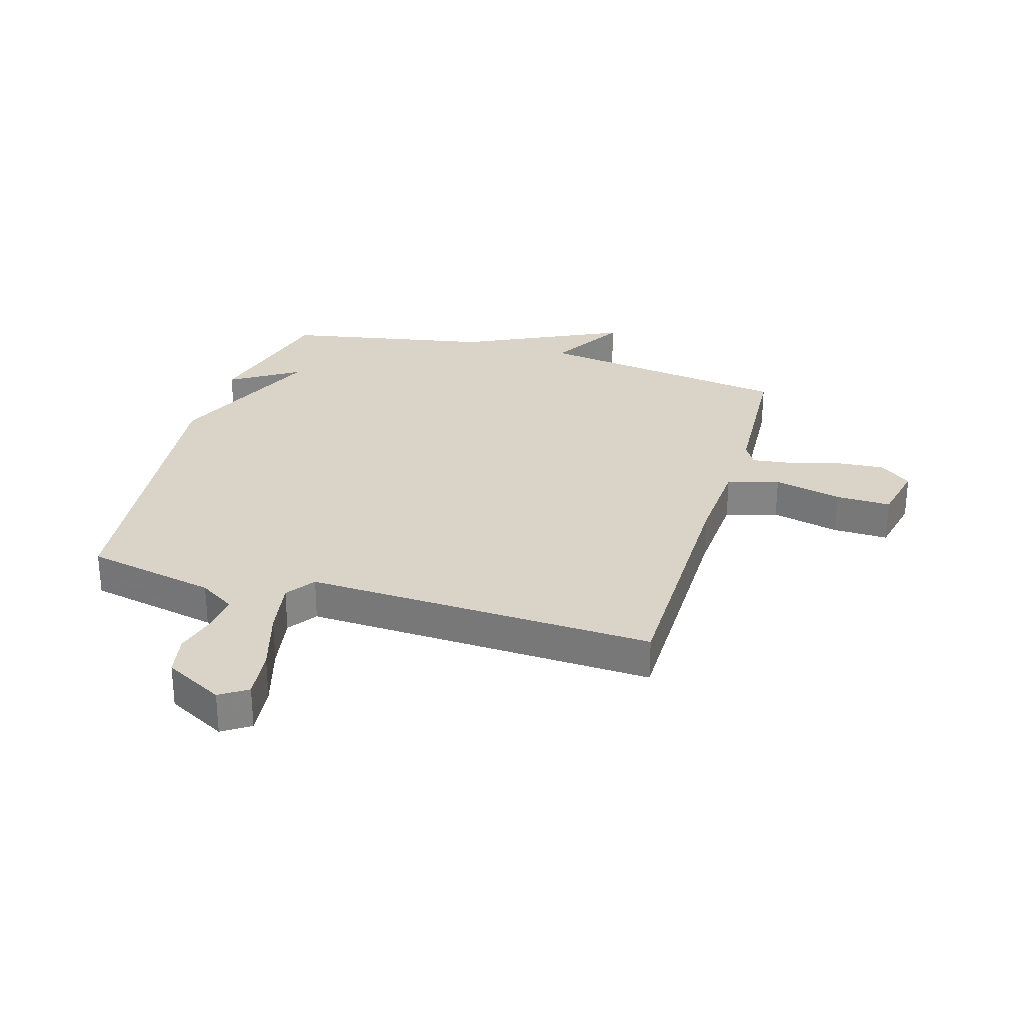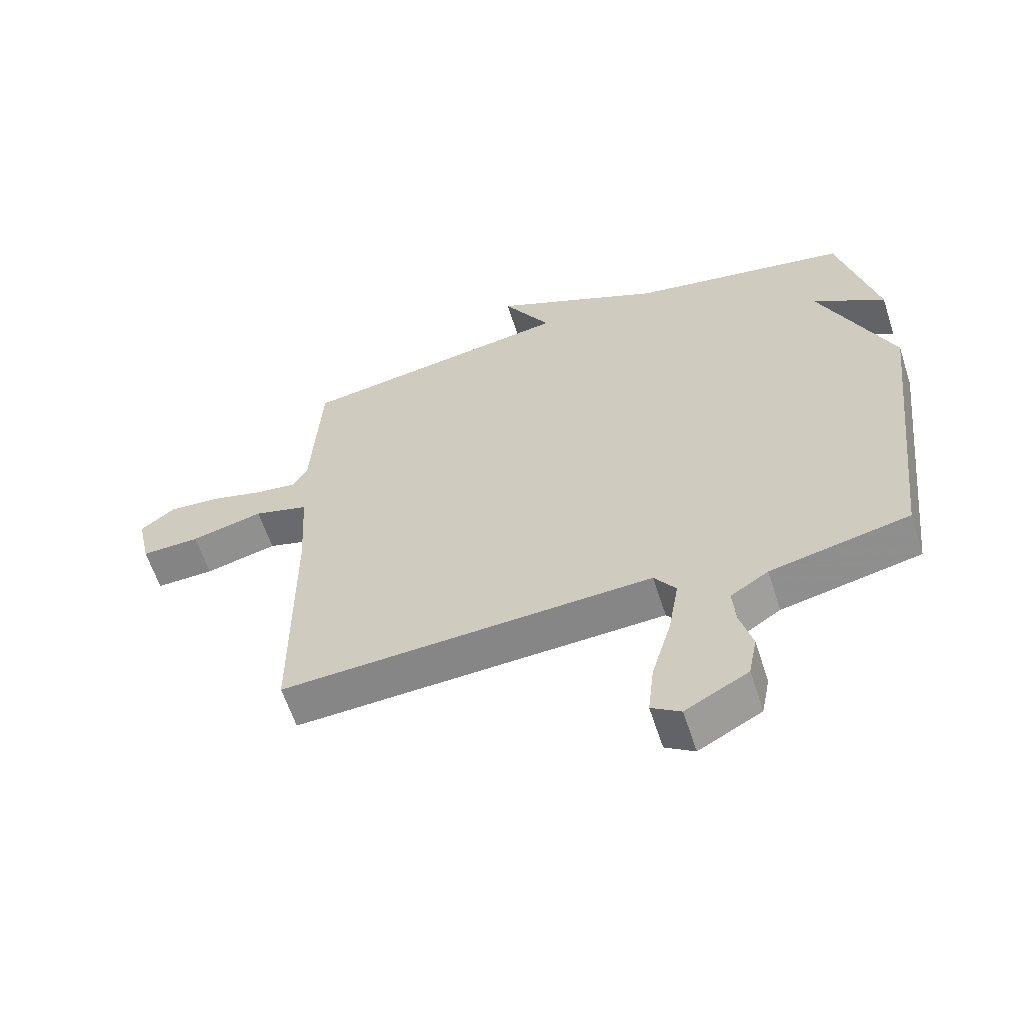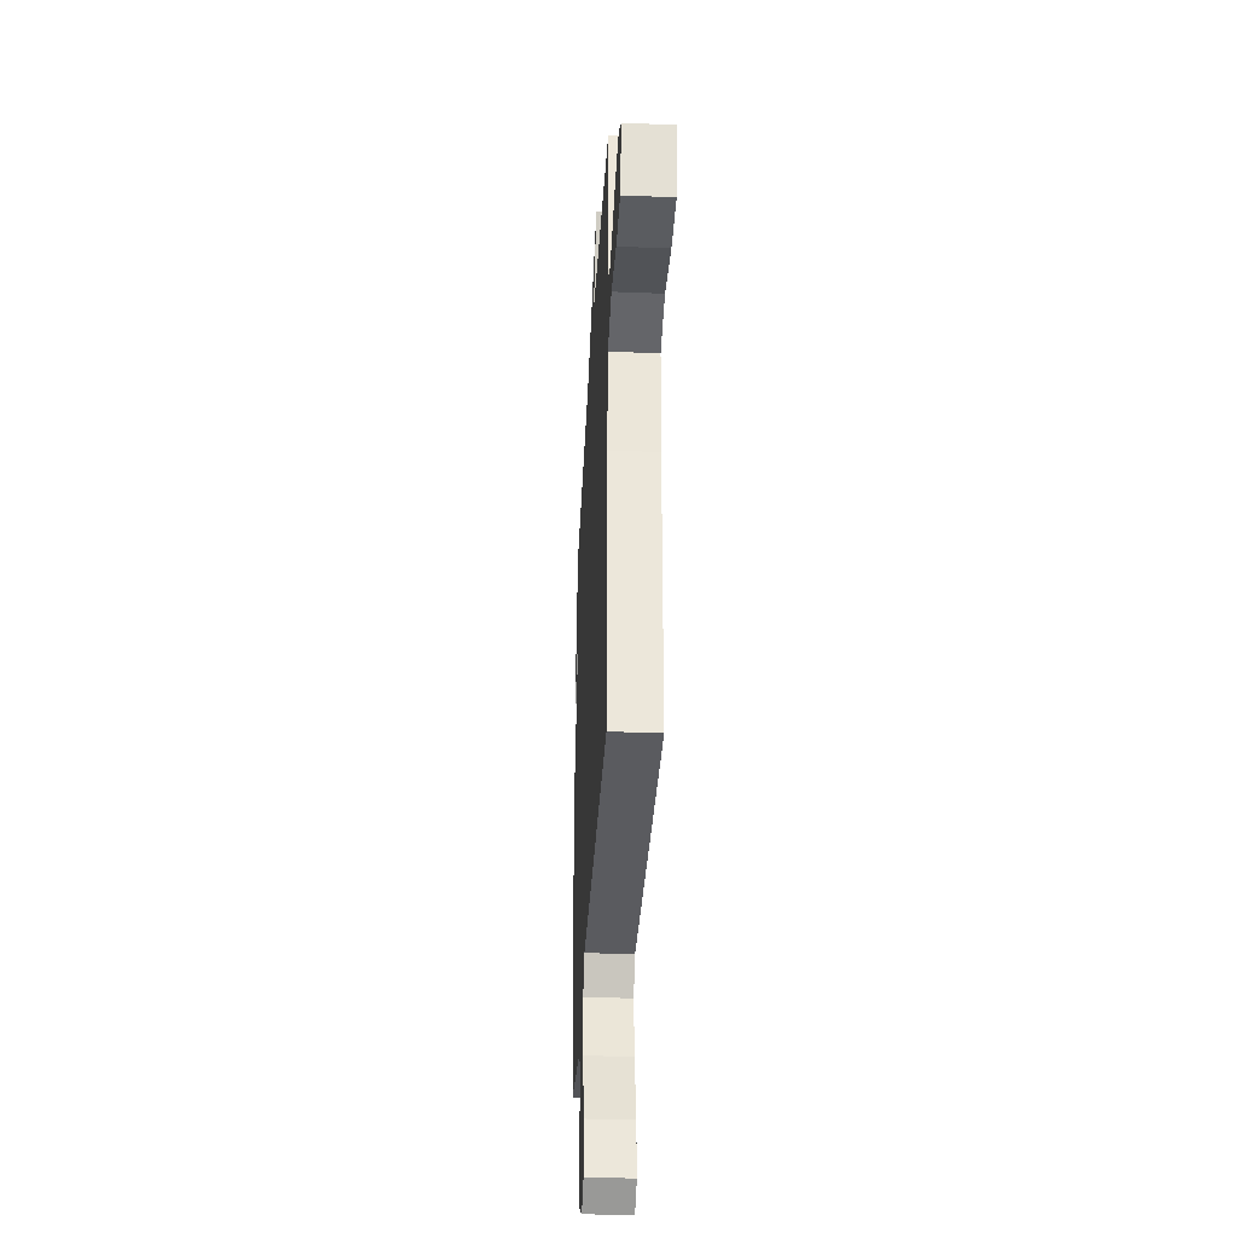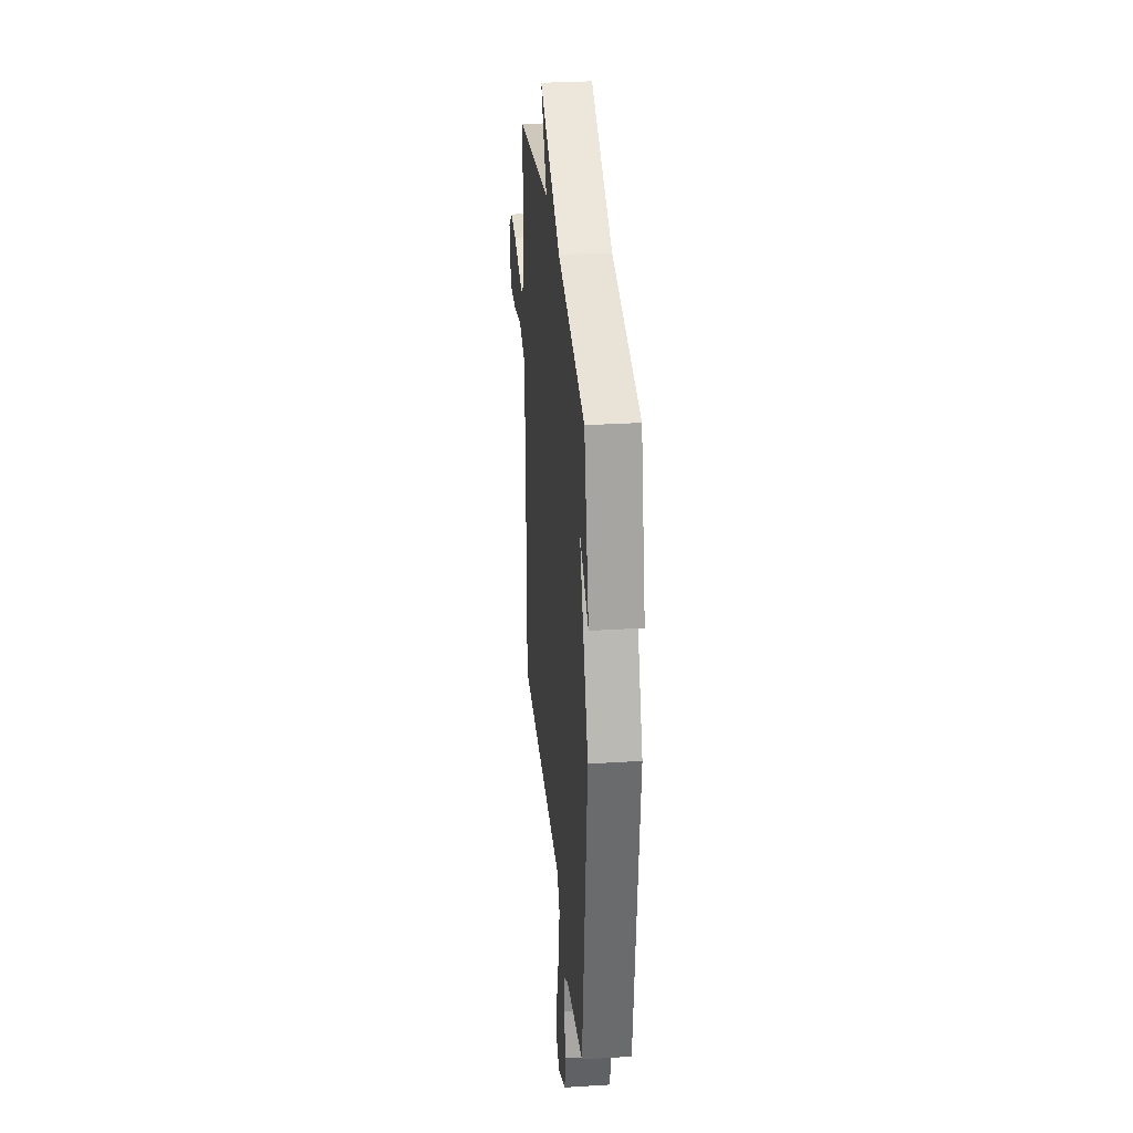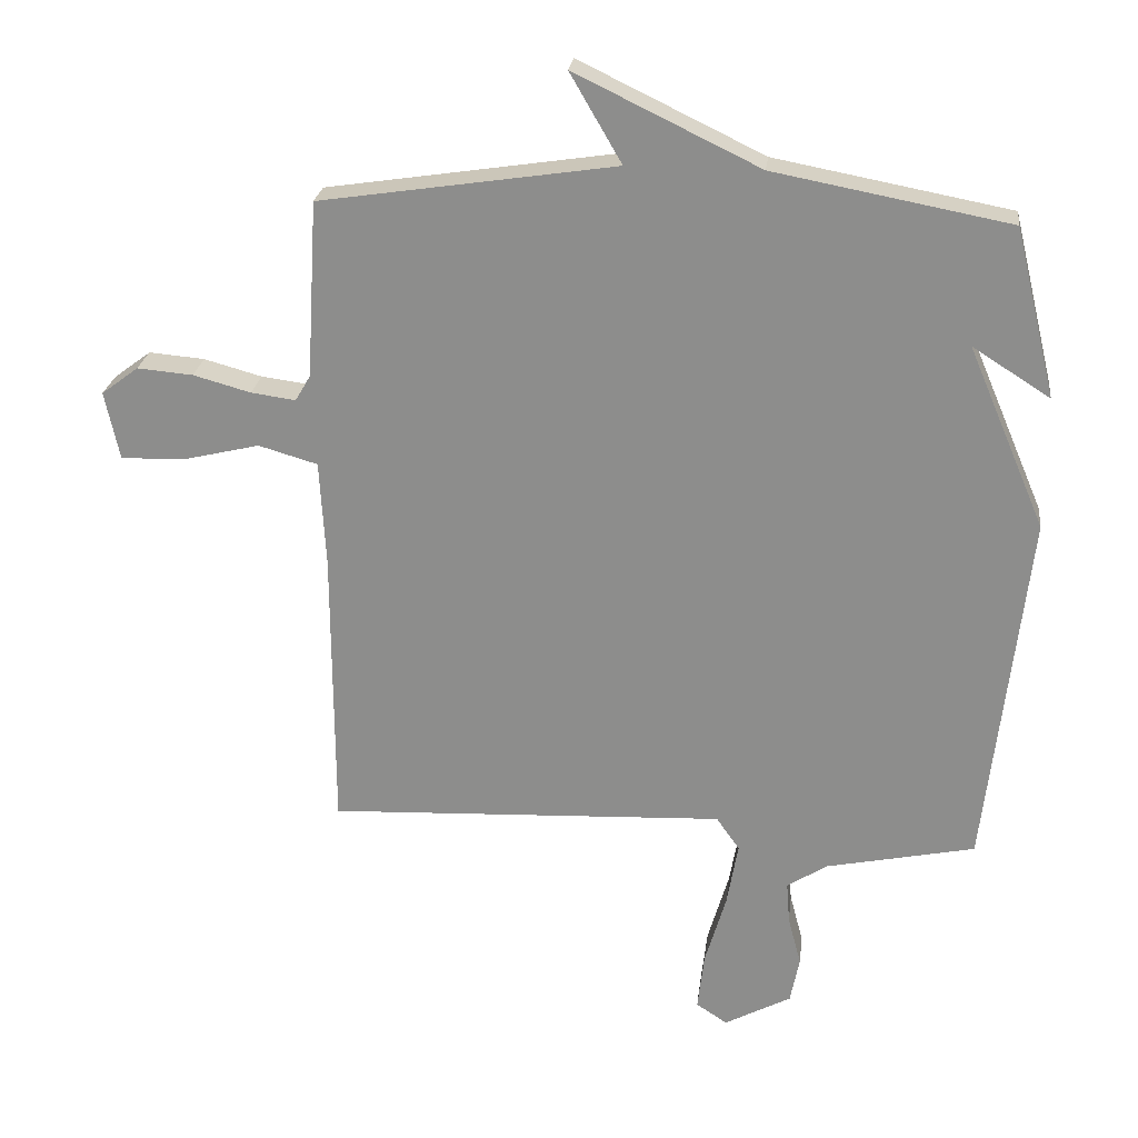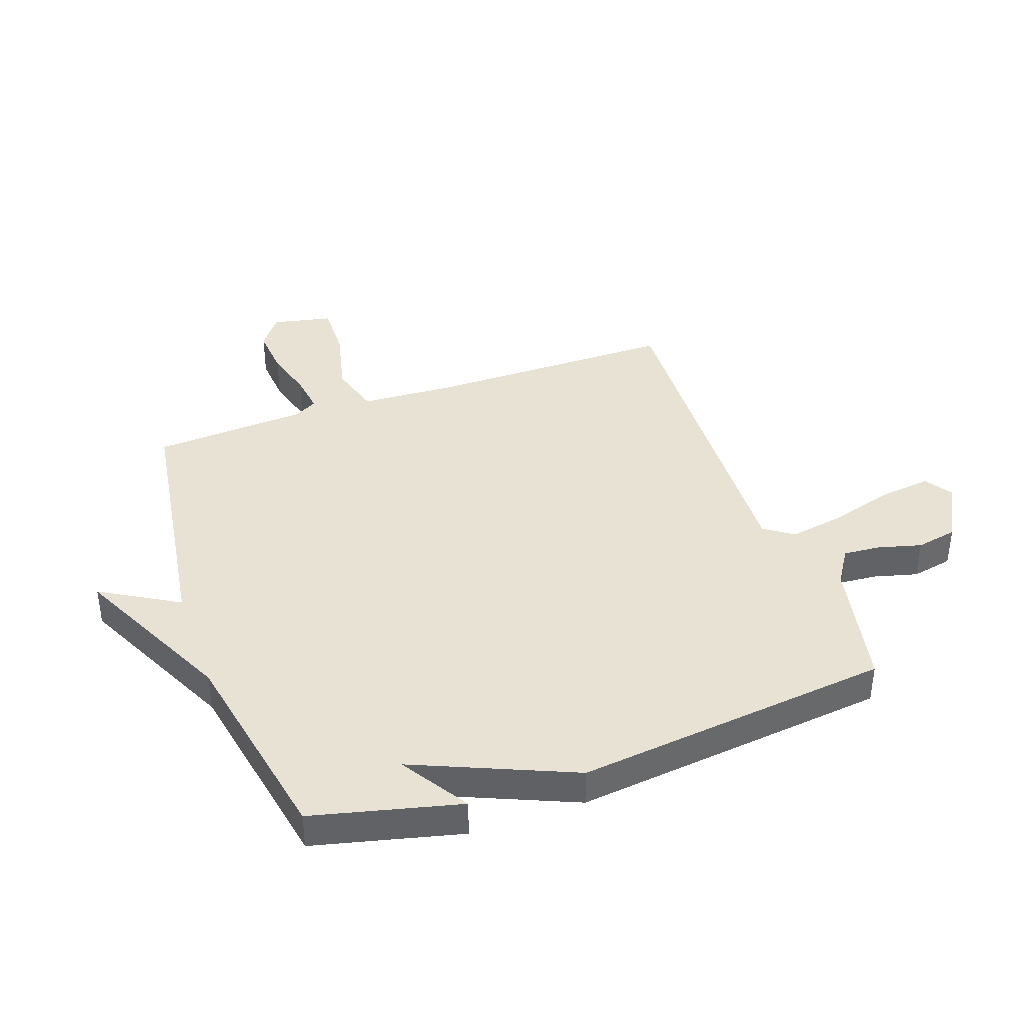
<metadata>
{"format":"obj","ext":"obj","renderer":"f3d","projection":"perspective","resolution":1024,"background":"white","views":[{"elev":28.6,"azim":-163.5,"up":"+Y"},{"elev":-61.1,"azim":18.0,"up":"+Z"},{"elev":-35.3,"azim":-93.1,"up":"+Z"},{"elev":30.6,"azim":84.9,"up":"+Z"},{"elev":24.4,"azim":6.8,"up":"+Z"},{"elev":39.7,"azim":70.5,"up":"+Y"}]}
</metadata>
<code>
v 0.5 0.07 -0.5
v 0.275 0.07 -0.547
v 0.214 0.07 -0.586
v 0.219 0.07 -0.65
v 0.239 0.07 -0.725
v 0.225 0.07 -0.796
v 0.124 0.07 -0.85
v 0.077 0.07 -0.819
v 0.087 0.07 -0.731
v 0.119 0.07 -0.622
v 0.136 0.07 -0.524
v 0.101 0.07 -0.474
v -0.5 0.07 -0.5
v -0.501 0.07 -0.067
v -0.51 0.07 0.093
v -0.599 0.07 0.119
v -0.716 0.07 0.091
v -0.811 0.07 0.089
v -0.833 0.07 0.192
v -0.777 0.07 0.234
v -0.693 0.07 0.227
v -0.606 0.07 0.203
v -0.539 0.07 0.194
v -0.516 0.07 0.233
v -0.5 0.07 0.5
v -0.055 0.07 0.567
v -0.133 0.07 0.701
v 0.145 0.07 0.567
v 0.5 0.07 0.5
v 0.562 0.07 0.246
v 0.445 0.07 0.32
v 0.562 0.07 0.046
v 0.5 0 -0.5
v 0.275 0 -0.547
v 0.214 0 -0.586
v 0.219 0 -0.65
v 0.239 0 -0.725
v 0.225 0 -0.796
v 0.124 0 -0.85
v 0.077 0 -0.819
v 0.087 0 -0.731
v 0.119 0 -0.622
v 0.136 0 -0.524
v 0.101 0 -0.474
v -0.5 0 -0.5
v -0.501 0 -0.067
v -0.51 0 0.093
v -0.599 0 0.119
v -0.716 0 0.091
v -0.811 0 0.089
v -0.833 0 0.192
v -0.777 0 0.234
v -0.693 0 0.227
v -0.606 0 0.203
v -0.539 0 0.194
v -0.516 0 0.233
v -0.5 0 0.5
v -0.055 0 0.567
v -0.133 0 0.701
v 0.145 0 0.567
v 0.5 0 0.5
v 0.562 0 0.246
v 0.445 0 0.32
v 0.562 0 0.046
f 31 32 1 2
f 28 29 30 31
f 26 27 28 31
f 31 2 3
f 26 31 3
f 25 26 3
f 24 25 3
f 23 24 3
f 20 21 22
f 19 20 22
f 18 19 22
f 17 18 22
f 16 17 22
f 15 16 22 23
f 12 13 14
f 12 14 15
f 8 9 10
f 7 8 10
f 6 7 10
f 5 6 10
f 4 5 10
f 4 10 11
f 3 4 11
f 12 15 23
f 12 23 3
f 3 11 12
f 34 33 64 63
f 63 62 61 60
f 63 60 59 58
f 35 34 63
f 35 63 58
f 35 58 57
f 35 57 56
f 35 56 55
f 54 53 52
f 54 52 51
f 54 51 50
f 54 50 49
f 54 49 48
f 55 54 48 47
f 46 45 44
f 47 46 44
f 42 41 40
f 42 40 39
f 42 39 38
f 42 38 37
f 42 37 36
f 43 42 36
f 43 36 35
f 55 47 44
f 35 55 44
f 44 43 35
f 1 33 34 2
f 2 34 35 3
f 3 35 36 4
f 4 36 37 5
f 5 37 38 6
f 6 38 39 7
f 7 39 40 8
f 8 40 41 9
f 9 41 42 10
f 10 42 43 11
f 11 43 44 12
f 12 44 45 13
f 13 45 46 14
f 14 46 47 15
f 15 47 48 16
f 16 48 49 17
f 17 49 50 18
f 18 50 51 19
f 19 51 52 20
f 20 52 53 21
f 21 53 54 22
f 22 54 55 23
f 23 55 56 24
f 24 56 57 25
f 25 57 58 26
f 26 58 59 27
f 27 59 60 28
f 28 60 61 29
f 29 61 62 30
f 30 62 63 31
f 31 63 64 32
f 32 64 33 1

</code>
